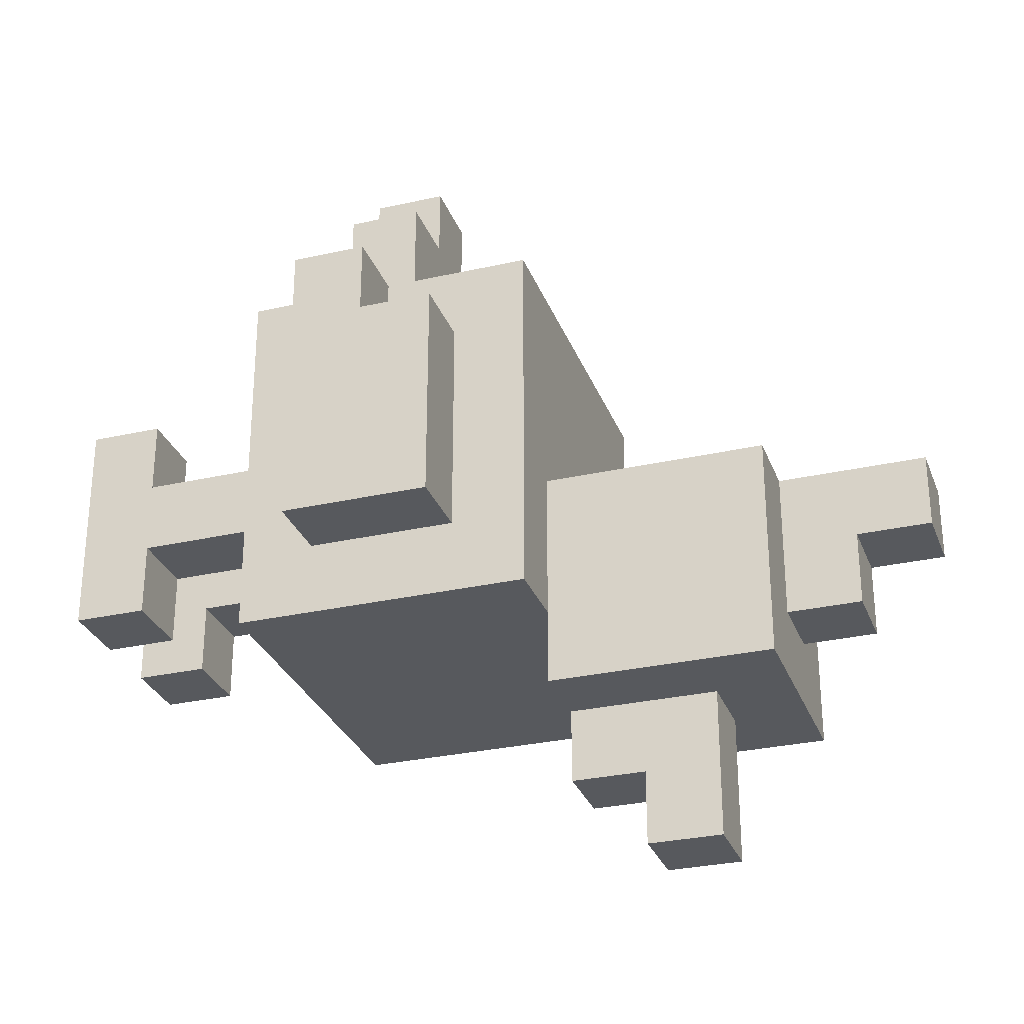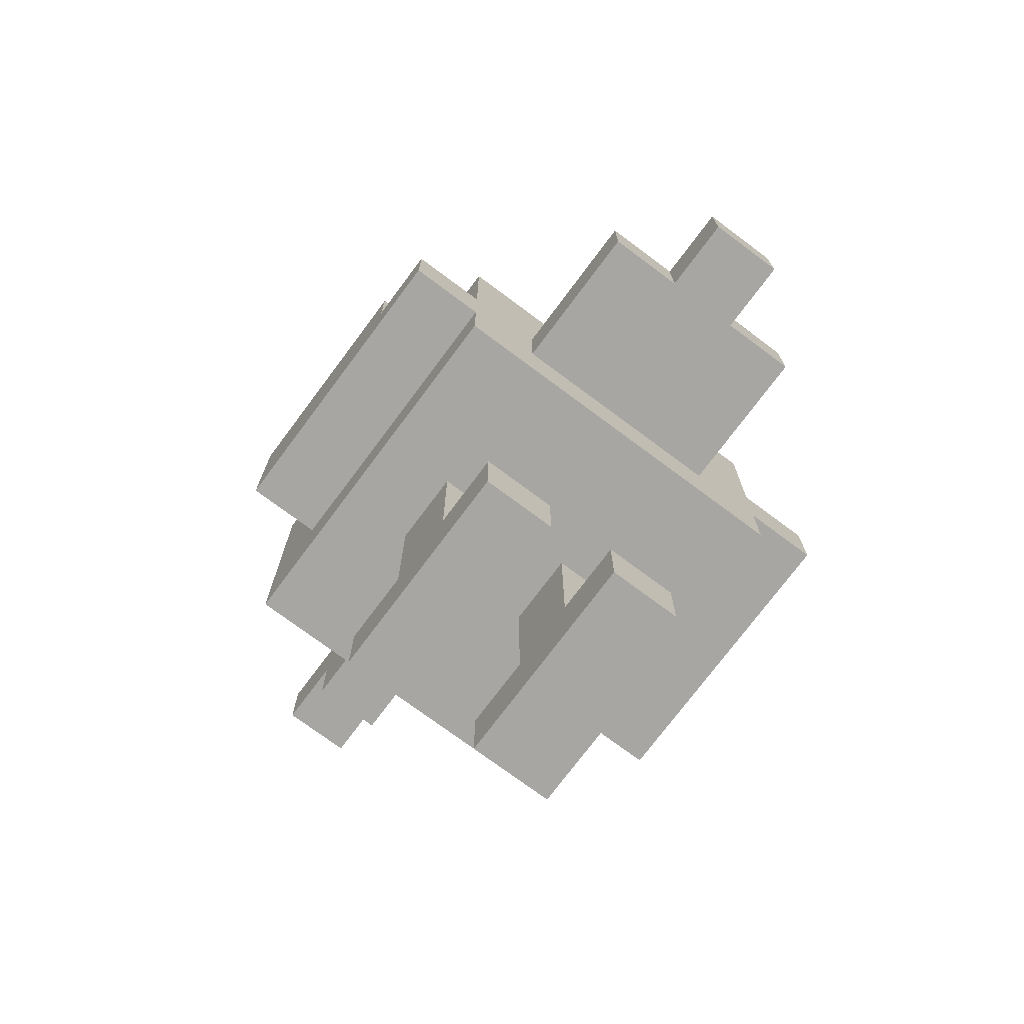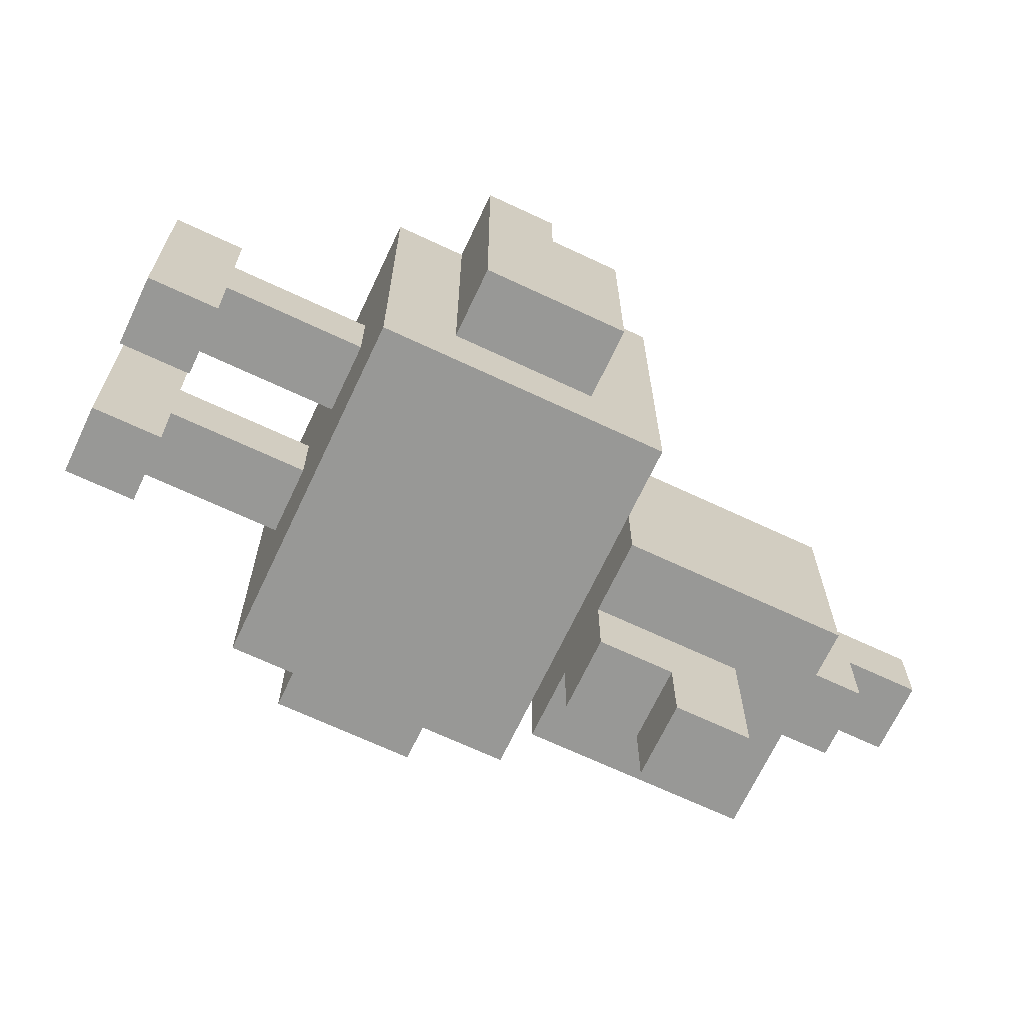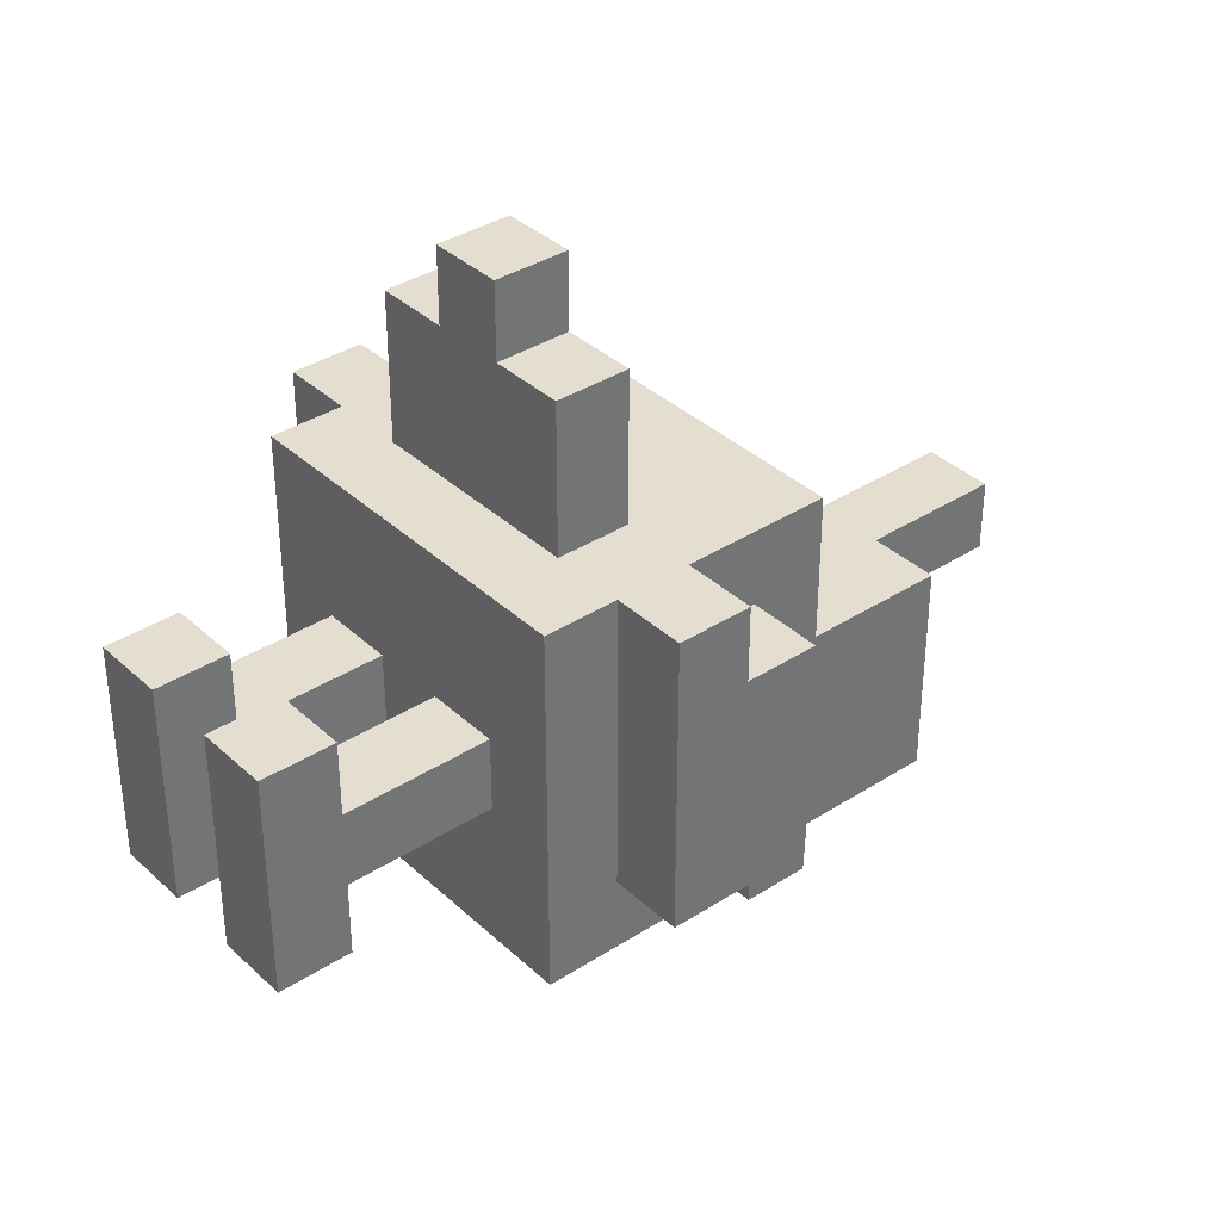
<metadata>
{"format":"obj","ext":"obj","renderer":"f3d","projection":"perspective","resolution":1024,"background":"white","views":[{"elev":-29.4,"azim":108.5,"up":"+Z"},{"elev":-74.2,"azim":-36.7,"up":"+Y"},{"elev":-68.4,"azim":64.8,"up":"+Z"},{"elev":36.4,"azim":50.0,"up":"+Z"}]}
</metadata>
<code>
o
v -0.3 0.4 0.2
v -0.3 0.4 0
v -0.3 0.4 -0.2
v -0.3 0.5 0.2
v -0.3 0.5 0.1
v -0.3 0.5 0
v -0.3 0.5 -0.1
v -0.3 0.5 -0.2
v -0.3 0.6 0.1
v -0.3 0.6 -0.1
v -0.3 0.6 -0.2
v -0.2 0.3 0.2
v -0.2 0.3 -0.3
v -0.2 0.4 0.2
v -0.2 0.4 0
v -0.2 0.4 -0.2
v -0.2 0.5 0.2
v -0.2 0.5 0.1
v -0.2 0.5 -0.2
v -0.2 0.6 0.1
v -0.2 0.6 0
v -0.2 0.6 -0.1
v -0.2 0.6 -0.2
v -0.2 0.6 -0.3
v -0.2 0.7 0.2
v -0.2 0.7 0
v -0.2 0.7 -0.1
v -0.2 0.7 -0.2
v -0.2 0.7 -0.3
v -0.1 0 0.1
v -0.1 0 -0.2
v -0.1 0.1 0.1
v -0.1 0.1 0
v -0.1 0.1 -0.1
v -0.1 0.1 -0.2
v -0.1 0.3 0
v -0.1 0.3 -0.1
v -0.1 0.4 0.4
v -0.1 0.4 0.3
v -0.1 0.4 0.2
v -0.1 0.5 0.4
v -0.1 0.5 0.3
v -0.1 0.5 0.2
v -0.1 0.7 -0.1
v -0.1 0.7 -0.2
v -0.1 0.7 -0.3
v -0.1 0.7 -0.4
v -0.1 0.8 -0.2
v -0.1 0.8 -0.3
v -0.1 0.9 -0.2
v -0.1 0.9 -0.3
v -0.1 1 -0.1
v -0.1 1 -0.4
v 0 0.4 0.5
v 0 0.4 0.4
v 0 0.5 0.5
v 0 0.5 0.4
v 0 0.7 -0.4
v 0 0.7 -0.5
v 0 0.8 -0.4
v 0 0.8 -0.5
v 0 0.8 -0.6
v 0 0.9 -0.4
v 0 0.9 -0.6
v 0 1 -0.1
v 0 1 -0.3
v 0 1.1 -0.2
v 0 1.1 -0.3
v 0 1.2 -0.1
v 0 1.2 -0.2
v 0.1 0 0.1
v 0.1 0 -0.2
v 0.1 0.1 0.1
v 0.1 0.1 0
v 0.1 0.1 -0.1
v 0.1 0.1 -0.2
v 0.1 0.3 0
v 0.1 0.3 -0.1
v 0 0 0.1
v 0 0 -0.2
v 0 0.1 0.1
v 0 0.1 0
v 0 0.1 -0.1
v 0 0.1 -0.2
v 0 0.3 0
v 0 0.3 -0.1
v 0.1 0.4 0.5
v 0.1 0.4 0.4
v 0.1 0.5 0.5
v 0.1 0.5 0.4
v 0.1 0.7 -0.4
v 0.1 0.7 -0.5
v 0.1 0.8 -0.4
v 0.1 0.8 -0.5
v 0.1 0.8 -0.6
v 0.1 0.9 -0.4
v 0.1 0.9 -0.6
v 0.1 1 -0.1
v 0.1 1 -0.3
v 0.1 1.1 -0.2
v 0.1 1.1 -0.3
v 0.1 1.2 -0.1
v 0.1 1.2 -0.2
v 0.2 0 0.1
v 0.2 0 -0.2
v 0.2 0.1 0.1
v 0.2 0.1 0
v 0.2 0.1 -0.1
v 0.2 0.1 -0.2
v 0.2 0.3 0
v 0.2 0.3 -0.1
v 0.2 0.4 0.4
v 0.2 0.4 0.3
v 0.2 0.4 0.2
v 0.2 0.5 0.4
v 0.2 0.5 0.3
v 0.2 0.5 0.2
v 0.2 0.7 -0.1
v 0.2 0.7 -0.2
v 0.2 0.7 -0.3
v 0.2 0.7 -0.4
v 0.2 0.8 -0.2
v 0.2 0.8 -0.3
v 0.2 0.9 -0.2
v 0.2 0.9 -0.3
v 0.2 1 -0.1
v 0.2 1 -0.4
v 0.3 0.3 0.2
v 0.3 0.3 -0.3
v 0.3 0.4 0.2
v 0.3 0.4 0
v 0.3 0.4 -0.2
v 0.3 0.5 0.2
v 0.3 0.5 0.1
v 0.3 0.5 -0.2
v 0.3 0.6 0.1
v 0.3 0.6 0
v 0.3 0.6 -0.1
v 0.3 0.6 -0.2
v 0.3 0.6 -0.3
v 0.3 0.7 0.2
v 0.3 0.7 0
v 0.3 0.7 -0.1
v 0.3 0.7 -0.2
v 0.3 0.7 -0.3
v 0.4 0.4 0.2
v 0.4 0.4 0
v 0.4 0.4 -0.2
v 0.4 0.5 0.2
v 0.4 0.5 0.1
v 0.4 0.5 0
v 0.4 0.5 -0.1
v 0.4 0.5 -0.2
v 0.4 0.6 0.1
v 0.4 0.6 -0.1
v 0.4 0.6 -0.2
v 0 0.4 0.5
v 0 0.5 0.5
v 0.1 0.4 0.5
v 0.1 0.5 0.5
v -0.1 0.4 0.4
v -0.1 0.5 0.4
v 0 0.4 0.4
v 0 0.5 0.4
v 0.1 0.4 0.4
v 0.1 0.5 0.4
v 0.2 0.4 0.4
v 0.2 0.5 0.4
v -0.3 0.4 0.2
v -0.3 0.5 0.2
v -0.2 0.3 0.2
v -0.2 0.4 0.2
v -0.2 0.5 0.2
v -0.2 0.7 0.2
v -0.1 0.4 0.2
v -0.1 0.5 0.2
v -0.1 0.6 0.2
v -0.1 0.7 0.2
v 0 0.6 0.2
v 0 0.7 0.2
v 0.1 0.6 0.2
v 0.1 0.7 0.2
v 0.2 0.4 0.2
v 0.2 0.5 0.2
v 0.2 0.6 0.2
v 0.2 0.7 0.2
v 0.3 0.3 0.2
v 0.3 0.4 0.2
v 0.3 0.5 0.2
v 0.3 0.7 0.2
v 0.4 0.4 0.2
v 0.4 0.5 0.2
v -0.3 0.5 0.1
v -0.3 0.6 0.1
v -0.2 0.5 0.1
v -0.2 0.6 0.1
v -0.1 0 0.1
v -0.1 0.1 0.1
v 0 0 0.1
v 0 0.1 0.1
v 0.1 0 0.1
v 0.1 0.1 0.1
v 0.2 0 0.1
v 0.2 0.1 0.1
v 0.3 0.5 0.1
v 0.3 0.6 0.1
v 0.4 0.5 0.1
v 0.4 0.6 0.1
v -0.1 0.1 0
v -0.1 0.3 0
v 0 0.1 0
v 0 0.3 0
v 0.1 0.1 0
v 0.1 0.3 0
v 0.2 0.1 0
v 0.2 0.3 0
v -0.1 0.7 -0.1
v -0.1 1 -0.1
v 0 1 -0.1
v 0 1.2 -0.1
v 0.1 1 -0.1
v 0.1 1.2 -0.1
v 0.2 0.7 -0.1
v 0.2 1 -0.1
v -0.1 0.1 -0.1
v -0.1 0.3 -0.1
v 0 0.1 -0.1
v 0 0.3 -0.1
v 0.1 0.1 -0.1
v 0.1 0.3 -0.1
v 0.2 0.1 -0.1
v 0.2 0.3 -0.1
v -0.3 0.4 -0.2
v -0.3 0.5 -0.2
v -0.3 0.6 -0.2
v -0.2 0.4 -0.2
v -0.2 0.5 -0.2
v -0.2 0.6 -0.2
v -0.1 0 -0.2
v -0.1 0.1 -0.2
v 0 0 -0.2
v 0 0.1 -0.2
v 0 1.1 -0.2
v 0 1.2 -0.2
v 0.1 0 -0.2
v 0.1 0.1 -0.2
v 0.1 1.1 -0.2
v 0.1 1.2 -0.2
v 0.2 0 -0.2
v 0.2 0.1 -0.2
v 0.3 0.4 -0.2
v 0.3 0.5 -0.2
v 0.3 0.6 -0.2
v 0.4 0.4 -0.2
v 0.4 0.5 -0.2
v 0.4 0.6 -0.2
v -0.2 0.3 -0.3
v -0.2 0.6 -0.3
v -0.2 0.7 -0.3
v -0.1 0.5 -0.3
v -0.1 0.6 -0.3
v -0.1 0.7 -0.3
v 0 0.4 -0.3
v 0 0.5 -0.3
v 0 0.6 -0.3
v 0 1 -0.3
v 0 1.1 -0.3
v 0.1 0.4 -0.3
v 0.1 0.5 -0.3
v 0.1 0.6 -0.3
v 0.1 1 -0.3
v 0.1 1.1 -0.3
v 0.2 0.5 -0.3
v 0.2 0.6 -0.3
v 0.2 0.7 -0.3
v 0.3 0.3 -0.3
v 0.3 0.6 -0.3
v 0.3 0.7 -0.3
v -0.1 0.7 -0.4
v -0.1 1 -0.4
v 0 0.7 -0.4
v 0 0.8 -0.4
v 0 0.9 -0.4
v 0.1 0.7 -0.4
v 0.1 0.8 -0.4
v 0.1 0.9 -0.4
v 0.2 0.7 -0.4
v 0.2 1 -0.4
v 0 0.7 -0.5
v 0 0.8 -0.5
v 0.1 0.7 -0.5
v 0.1 0.8 -0.5
v 0 0.8 -0.6
v 0 0.9 -0.6
v 0.1 0.8 -0.6
v 0.1 0.9 -0.6
v -0.1 0 0.1
v 0 0 0.1
v 0.1 0 0.1
v 0.2 0 0.1
v -0.1 0 -0.2
v 0 0 -0.2
v 0.1 0 -0.2
v 0.2 0 -0.2
v -0.2 0.3 0.2
v 0.3 0.3 0.2
v -0.1 0.3 0
v 0 0.3 0
v 0.1 0.3 0
v 0.2 0.3 0
v -0.1 0.3 -0.1
v 0 0.3 -0.1
v 0.1 0.3 -0.1
v 0.2 0.3 -0.1
v -0.2 0.3 -0.3
v 0.3 0.3 -0.3
v 0 0.4 0.5
v 0.1 0.4 0.5
v -0.1 0.4 0.4
v 0 0.4 0.4
v 0.1 0.4 0.4
v 0.2 0.4 0.4
v -0.1 0.4 0.3
v 0 0.4 0.3
v 0.1 0.4 0.3
v 0.2 0.4 0.3
v -0.3 0.4 0.2
v -0.2 0.4 0.2
v -0.1 0.4 0.2
v 0.2 0.4 0.2
v 0.3 0.4 0.2
v 0.4 0.4 0.2
v -0.3 0.4 0
v -0.2 0.4 0
v 0.3 0.4 0
v 0.4 0.4 0
v -0.3 0.4 -0.2
v -0.2 0.4 -0.2
v 0.3 0.4 -0.2
v 0.4 0.4 -0.2
v -0.1 0.7 -0.3
v 0.2 0.7 -0.3
v -0.1 0.7 -0.4
v 0 0.7 -0.4
v 0.1 0.7 -0.4
v 0.2 0.7 -0.4
v 0 0.7 -0.5
v 0.1 0.7 -0.5
v 0 0.8 -0.5
v 0.1 0.8 -0.5
v 0 0.8 -0.6
v 0.1 0.8 -0.6
v -0.1 0.1 0.1
v 0 0.1 0.1
v 0.1 0.1 0.1
v 0.2 0.1 0.1
v -0.1 0.1 0
v 0 0.1 0
v 0.1 0.1 0
v 0.2 0.1 0
v -0.1 0.1 -0.1
v 0 0.1 -0.1
v 0.1 0.1 -0.1
v 0.2 0.1 -0.1
v -0.1 0.1 -0.2
v 0 0.1 -0.2
v 0.1 0.1 -0.2
v 0.2 0.1 -0.2
v 0 0.5 0.5
v 0.1 0.5 0.5
v -0.1 0.5 0.4
v 0 0.5 0.4
v 0.1 0.5 0.4
v 0.2 0.5 0.4
v -0.1 0.5 0.3
v 0 0.5 0.3
v 0.1 0.5 0.3
v 0.2 0.5 0.3
v -0.3 0.5 0.2
v -0.2 0.5 0.2
v -0.1 0.5 0.2
v 0.2 0.5 0.2
v 0.3 0.5 0.2
v 0.4 0.5 0.2
v -0.3 0.5 0.1
v -0.2 0.5 0.1
v 0.3 0.5 0.1
v 0.4 0.5 0.1
v -0.3 0.6 0.1
v -0.2 0.6 0.1
v 0.3 0.6 0.1
v 0.4 0.6 0.1
v -0.2 0.6 0
v 0.3 0.6 0
v -0.3 0.6 -0.1
v -0.2 0.6 -0.1
v 0.3 0.6 -0.1
v 0.4 0.6 -0.1
v -0.3 0.6 -0.2
v -0.2 0.6 -0.2
v 0.3 0.6 -0.2
v 0.4 0.6 -0.2
v -0.2 0.7 0.2
v -0.1 0.7 0.2
v 0 0.7 0.2
v 0.1 0.7 0.2
v 0.2 0.7 0.2
v 0.3 0.7 0.2
v -0.2 0.7 0
v -0.1 0.7 0
v 0 0.7 0
v 0.1 0.7 0
v 0.2 0.7 0
v 0.3 0.7 0
v -0.2 0.7 -0.1
v -0.1 0.7 -0.1
v 0.2 0.7 -0.1
v 0.3 0.7 -0.1
v -0.2 0.7 -0.2
v -0.1 0.7 -0.2
v 0.2 0.7 -0.2
v 0.3 0.7 -0.2
v -0.2 0.7 -0.3
v -0.1 0.7 -0.3
v 0.2 0.7 -0.3
v 0.3 0.7 -0.3
v 0 0.9 -0.4
v 0.1 0.9 -0.4
v 0 0.9 -0.6
v 0.1 0.9 -0.6
v -0.1 1 -0.1
v 0 1 -0.1
v 0.1 1 -0.1
v 0.2 1 -0.1
v 0 1 -0.3
v 0.1 1 -0.3
v -0.1 1 -0.4
v 0.2 1 -0.4
v 0 1.1 -0.2
v 0.1 1.1 -0.2
v 0 1.1 -0.3
v 0.1 1.1 -0.3
v 0 1.2 -0.1
v 0.1 1.2 -0.1
v 0 1.2 -0.2
v 0.1 1.2 -0.2
f 4 2 1
f 5 2 4
f 6 3 2
f 6 2 5
f 7 3 6
f 8 3 7
f 9 6 5
f 9 7 6
f 10 8 7
f 10 7 9
f 11 8 10
f 14 13 12
f 15 13 14
f 16 13 15
f 19 13 16
f 20 18 17
f 23 13 19
f 24 13 23
f 25 20 17
f 25 21 20
f 26 22 21
f 26 21 25
f 27 23 22
f 27 22 26
f 28 24 23
f 28 23 27
f 29 24 28
f 32 31 30
f 33 31 32
f 34 31 33
f 35 31 34
f 36 34 33
f 37 34 36
f 41 39 38
f 42 40 39
f 42 39 41
f 43 40 42
f 48 45 44
f 48 47 46
f 48 46 45
f 49 47 48
f 50 48 44
f 50 49 48
f 51 47 49
f 51 49 50
f 52 50 44
f 52 51 50
f 53 47 51
f 53 51 52
f 56 55 54
f 57 55 56
f 60 59 58
f 61 59 60
f 63 61 60
f 63 62 61
f 64 62 63
f 67 66 65
f 68 66 67
f 69 67 65
f 70 67 69
f 73 72 71
f 74 72 73
f 75 72 74
f 76 72 75
f 77 75 74
f 78 75 77
f 79 80 81
f 81 80 82
f 82 80 83
f 83 80 84
f 82 83 85
f 85 83 86
f 87 88 89
f 89 88 90
f 91 92 93
f 93 92 94
f 93 94 96
f 94 95 96
f 96 95 97
f 98 99 100
f 100 99 101
f 98 100 102
f 102 100 103
f 104 105 106
f 106 105 107
f 107 105 108
f 108 105 109
f 107 108 110
f 110 108 111
f 112 113 115
f 113 114 116
f 115 113 116
f 116 114 117
f 118 119 122
f 120 121 122
f 119 120 122
f 122 121 123
f 118 122 124
f 122 123 124
f 123 121 125
f 124 123 125
f 118 124 126
f 124 125 126
f 125 121 127
f 126 125 127
f 128 129 130
f 130 129 131
f 131 129 132
f 132 129 135
f 133 134 136
f 135 129 139
f 139 129 140
f 133 136 141
f 136 137 141
f 137 138 142
f 141 137 142
f 138 139 143
f 142 138 143
f 139 140 144
f 143 139 144
f 144 140 145
f 146 147 149
f 149 147 150
f 147 148 151
f 150 147 151
f 151 148 152
f 152 148 153
f 150 151 154
f 151 152 154
f 152 153 155
f 154 152 155
f 155 153 156
f 159 158 157
f 160 158 159
f 163 162 161
f 164 162 163
f 167 166 165
f 168 166 167
f 172 170 169
f 173 170 172
f 175 172 171
f 175 174 173
f 175 173 172
f 176 174 175
f 177 174 176
f 178 174 177
f 179 177 176
f 179 178 177
f 180 178 179
f 181 179 176
f 181 180 179
f 182 180 181
f 183 175 171
f 184 181 176
f 185 182 181
f 185 181 184
f 186 182 185
f 187 183 171
f 187 184 183
f 187 186 185
f 187 185 184
f 188 186 187
f 189 186 188
f 190 186 189
f 191 189 188
f 192 189 191
f 195 194 193
f 196 194 195
f 199 198 197
f 200 198 199
f 203 202 201
f 204 202 203
f 207 206 205
f 208 206 207
f 211 210 209
f 212 210 211
f 215 214 213
f 216 214 215
f 219 218 217
f 221 219 217
f 221 220 219
f 222 220 221
f 223 221 217
f 224 221 223
f 225 226 227
f 227 226 228
f 229 230 231
f 231 230 232
f 233 234 236
f 234 235 237
f 236 234 237
f 237 235 238
f 239 240 241
f 241 240 242
f 243 244 247
f 247 244 248
f 245 246 249
f 249 246 250
f 251 252 254
f 252 253 255
f 254 252 255
f 255 253 256
f 257 258 260
f 258 259 261
f 260 258 261
f 261 259 262
f 257 260 263
f 260 261 264
f 263 260 264
f 261 262 265
f 264 261 265
f 257 263 268
f 263 264 268
f 264 265 269
f 268 264 269
f 265 262 270
f 269 265 270
f 266 267 271
f 271 267 272
f 268 269 273
f 269 270 273
f 270 262 274
f 273 270 274
f 274 262 275
f 268 273 276
f 257 268 276
f 273 274 276
f 274 275 277
f 276 274 277
f 277 275 278
f 279 280 281
f 281 280 282
f 282 280 283
f 283 280 286
f 284 285 287
f 285 286 287
f 286 280 288
f 287 286 288
f 289 290 291
f 291 290 292
f 293 294 295
f 295 294 296
f 301 298 297
f 302 298 301
f 303 300 299
f 304 300 303
f 307 306 305
f 308 306 307
f 309 306 308
f 310 306 309
f 311 307 305
f 312 309 308
f 313 309 312
f 314 306 310
f 315 313 312
f 315 314 313
f 315 311 305
f 315 312 311
f 316 306 314
f 316 314 315
f 320 318 317
f 321 318 320
f 323 320 319
f 324 321 320
f 324 320 323
f 325 322 321
f 325 321 324
f 326 322 325
f 329 324 323
f 329 325 324
f 329 326 325
f 330 326 329
f 333 328 327
f 334 328 333
f 335 332 331
f 336 332 335
f 337 334 333
f 338 334 337
f 339 336 335
f 340 336 339
f 343 342 341
f 344 342 343
f 345 342 344
f 346 342 345
f 347 345 344
f 348 345 347
f 351 350 349
f 352 350 351
f 353 354 357
f 357 354 358
f 355 356 359
f 359 356 360
f 361 362 365
f 365 362 366
f 363 364 367
f 367 364 368
f 369 370 372
f 372 370 373
f 371 372 375
f 372 373 376
f 375 372 376
f 373 374 377
f 376 373 377
f 377 374 378
f 375 376 381
f 376 377 381
f 377 378 381
f 381 378 382
f 379 380 385
f 385 380 386
f 383 384 387
f 387 384 388
f 389 390 393
f 391 392 394
f 389 393 395
f 395 393 396
f 394 392 397
f 397 392 398
f 395 396 399
f 399 396 400
f 397 398 401
f 401 398 402
f 403 404 409
f 404 405 410
f 409 404 410
f 405 406 411
f 410 405 411
f 406 407 412
f 411 406 412
f 407 408 413
f 412 407 413
f 413 408 414
f 409 410 415
f 411 412 416
f 415 410 416
f 410 411 416
f 412 413 416
f 413 414 417
f 416 413 417
f 417 414 418
f 415 416 419
f 419 416 420
f 417 418 421
f 421 418 422
f 419 420 423
f 423 420 424
f 421 422 425
f 425 422 426
f 427 428 429
f 429 428 430
f 431 432 435
f 433 434 436
f 431 435 437
f 435 436 437
f 436 434 438
f 437 436 438
f 439 440 441
f 441 440 442
f 443 444 445
f 445 444 446

</code>
